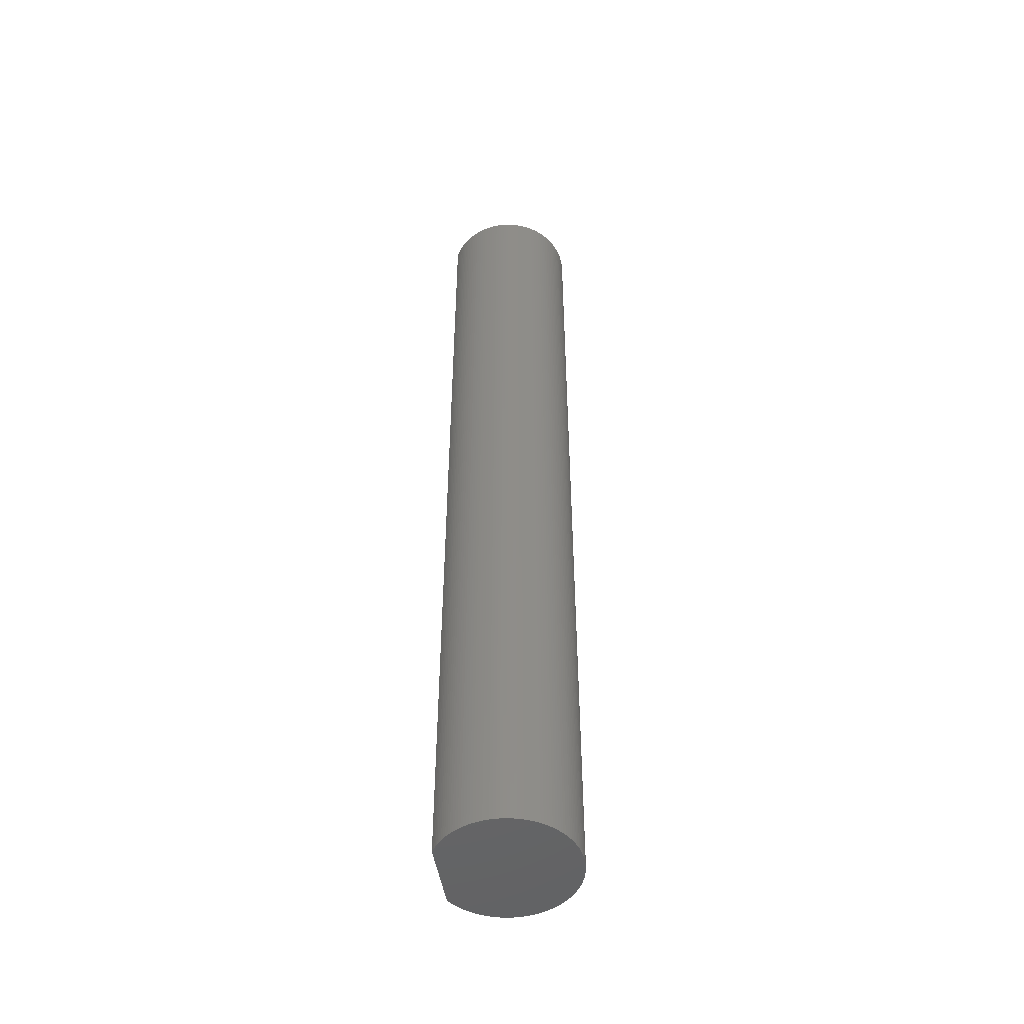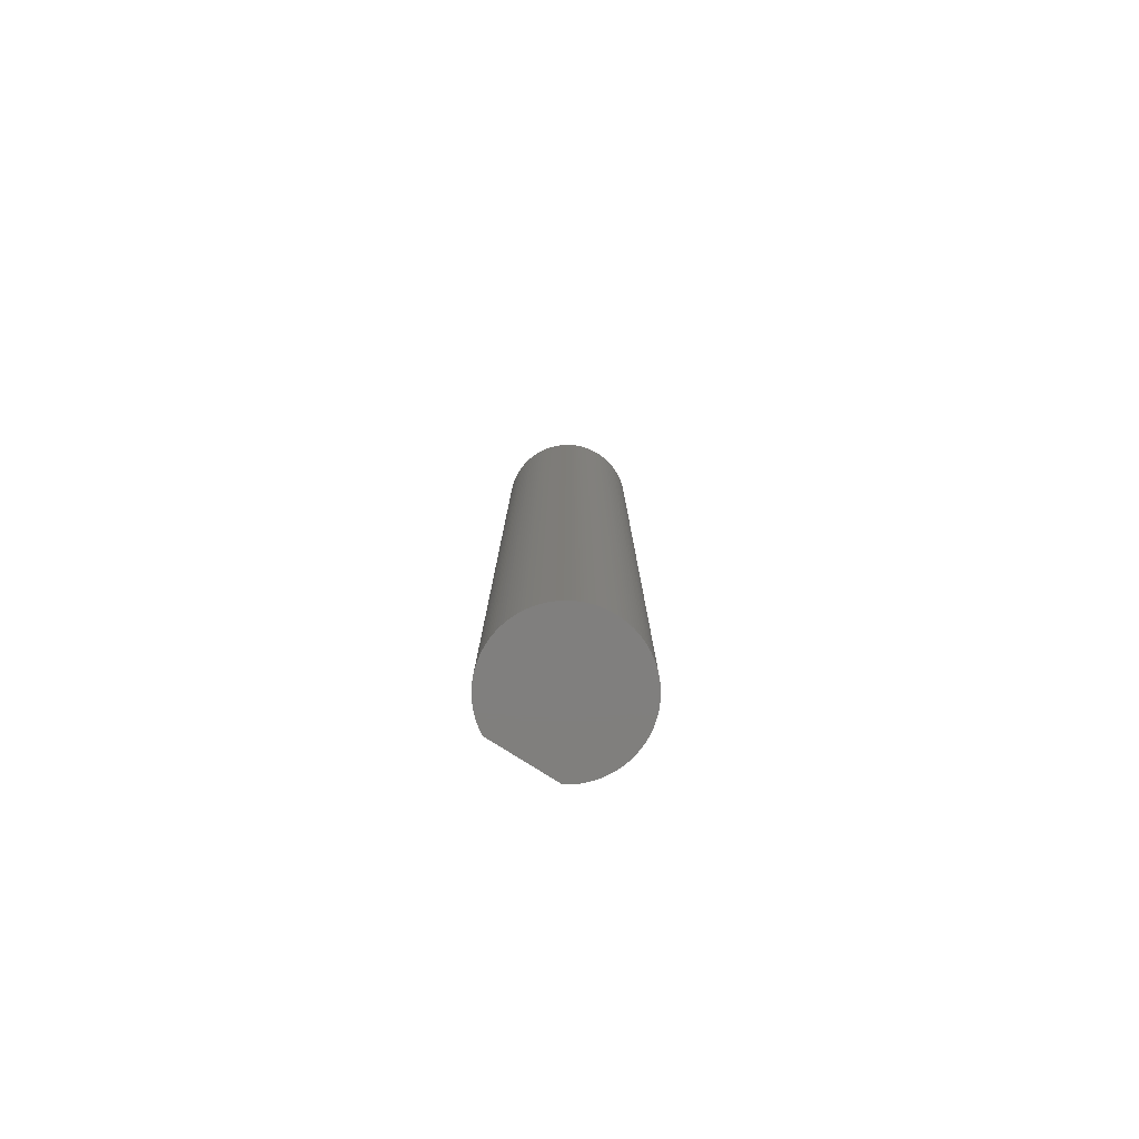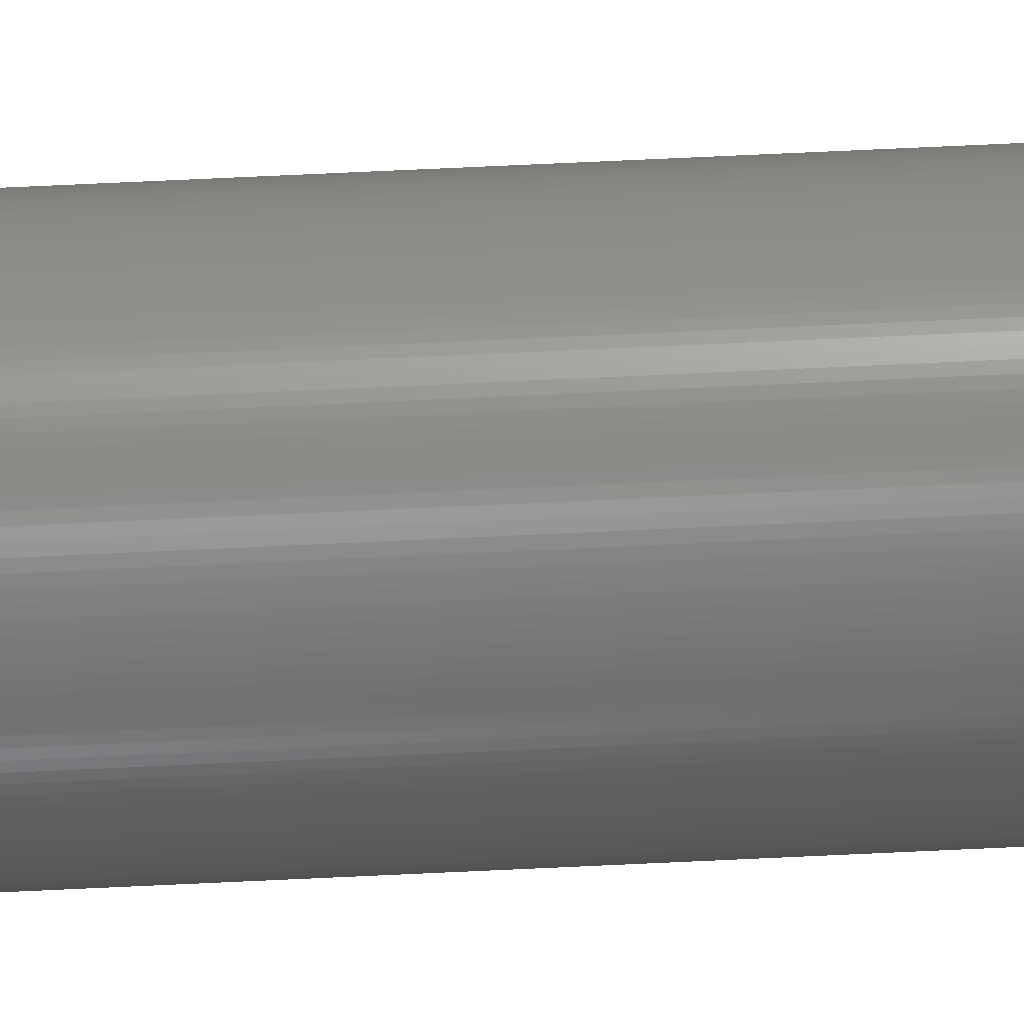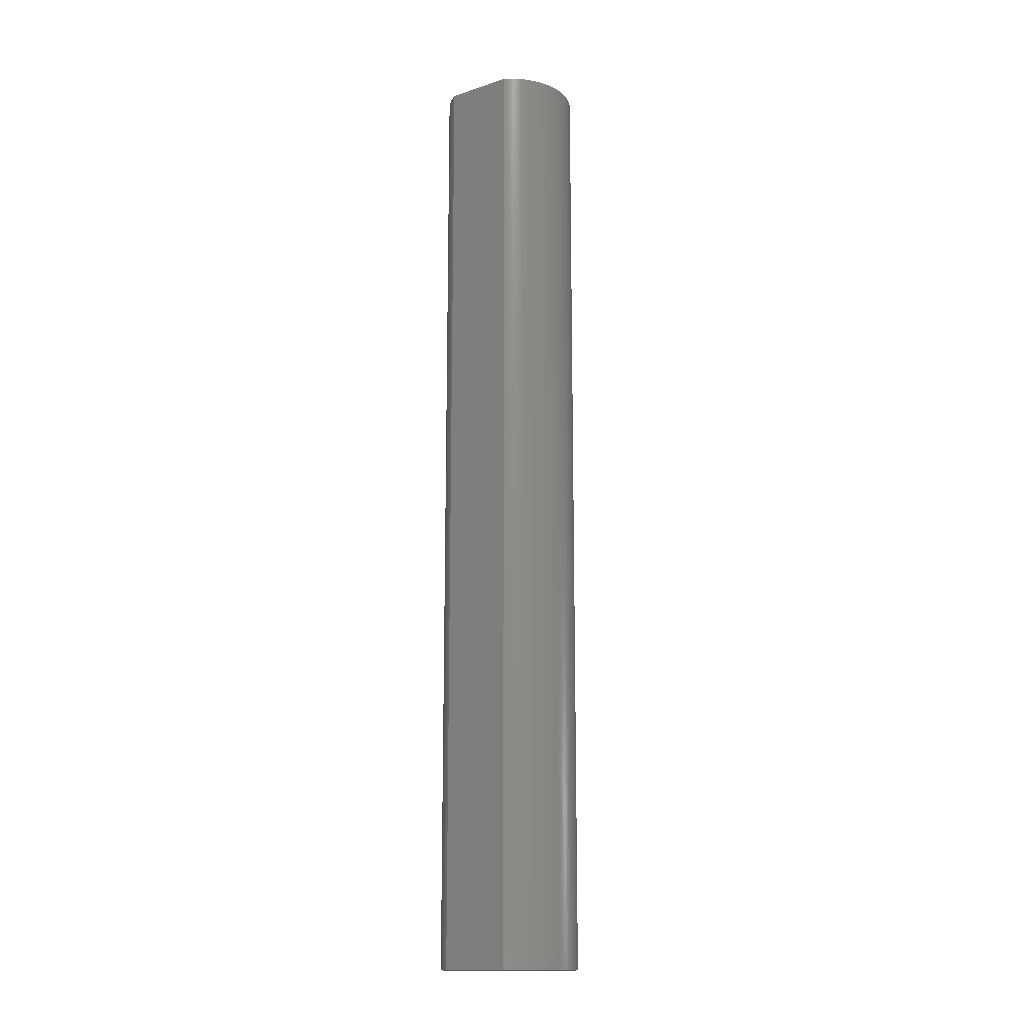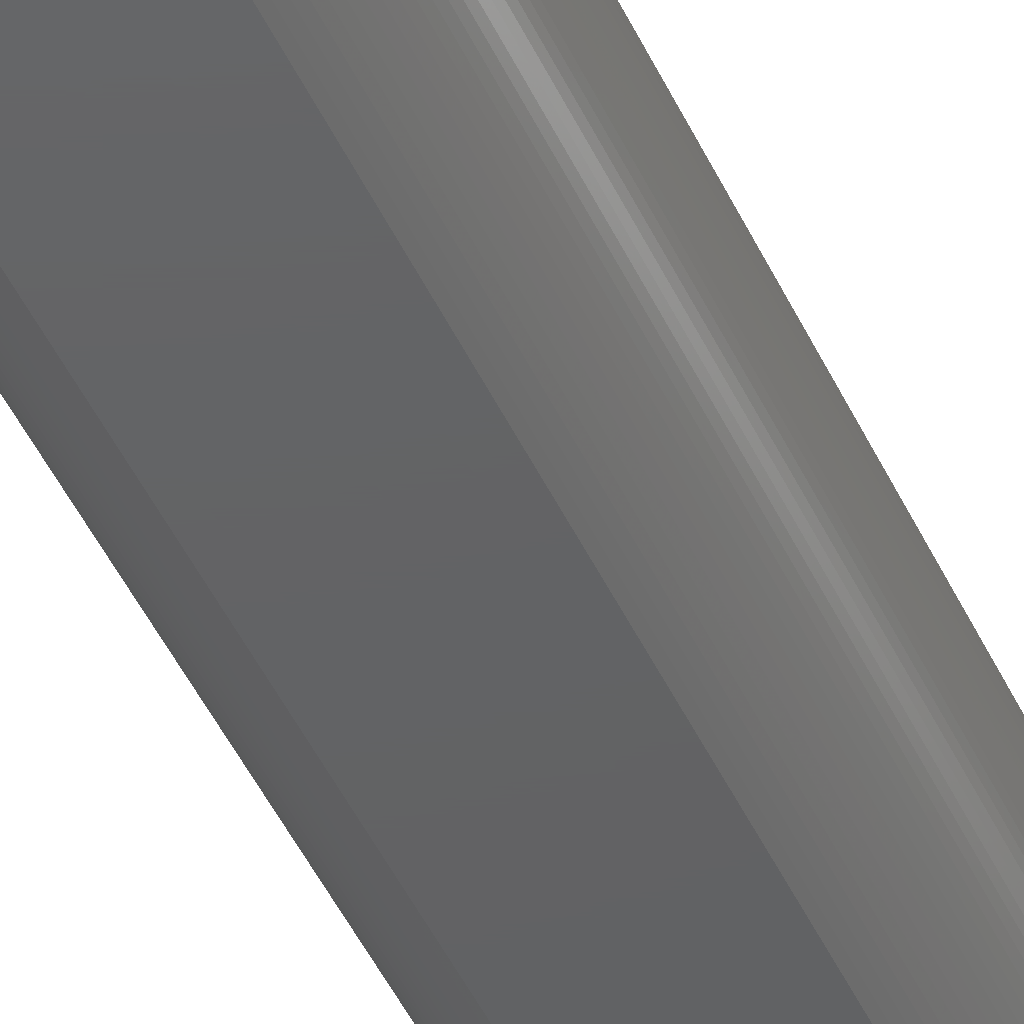
<metadata>
{"format":"stl","ext":"stl","renderer":"f3d","projection":"perspective","resolution":1024,"background":"white","views":[{"elev":-49.5,"azim":-80.5,"up":"+Y"},{"elev":-79.6,"azim":-32.2,"up":"+Y"},{"elev":76.7,"azim":87.4,"up":"+Z"},{"elev":-15.0,"azim":-145.0,"up":"+Y"},{"elev":-44.3,"azim":-156.9,"up":"+Z"}]}
</metadata>
<code>
# stl→obj: 244 verts, 484 faces
v -0.7894 10.2 -4.24
v -0.8423 10.2 -4.205
v 0.863 10.2 -1.81
v 1.163 10.2 -3.899
v 1.123 10.2 -3.948
v 1.312 10.2 -2.338
v -1.446 10.2 -3.266
v -1.456 10.2 -3.203
v -0.7017 10.2 -1.708
v 1.081 10.2 -3.996
v 0.9137 10.2 -1.848
v 1.179 10.2 -2.122
v 1.216 10.2 -2.173
v 1.201 10.2 -3.847
v -0.8936 10.2 -4.167
v -0.9433 10.2 -4.127
v -0.9912 10.2 -4.086
v -1.037 10.2 -4.042
v -1.081 10.2 -3.996
v -1.123 10.2 -3.948
v 1.037 10.2 -4.042
v 0.9912 10.2 -4.086
v 0.9433 10.2 -4.127
v 0.8936 10.2 -4.167
v 0.8423 10.2 -4.205
v 0.7894 10.2 -4.24
v -0.1587 10.2 -1.539
v -0.09535 10.2 -1.533
v 1.25 10.2 -2.227
v 1.282 10.2 -2.282
v 1.387 10.2 -2.513
v 1.407 10.2 -2.574
v 1.237 10.2 -3.795
v 1.47 10.2 -3.013
v 1.468 10.2 -3.076
v 1.417 10.2 -3.39
v 1.399 10.2 -3.451
v 1.378 10.2 -3.511
v 1.466 10.2 -2.886
v -1.163 10.2 -3.899
v -1.201 10.2 -3.847
v -0.6452 10.2 -1.679
v -0.5874 10.2 -1.652
v -0.5286 10.2 -1.628
v 0.9626 10.2 -1.889
v 1.01 10.2 -1.932
v 1.055 10.2 -1.976
v 1.098 10.2 -2.023
v 1.14 10.2 -2.071
v 1.365 10.2 -2.454
v 1.424 10.2 -2.635
v 1.438 10.2 -2.697
v 1.45 10.2 -2.759
v -1.237 10.2 -3.795
v -1.27 10.2 -3.74
v -1.301 10.2 -3.685
v -1.378 10.2 -3.511
v -1.399 10.2 -3.451
v -0.4688 10.2 -1.607
v -0.408 10.2 -1.588
v -0.3466 10.2 -1.571
v -0.2844 10.2 -1.558
v -0.2218 10.2 -1.547
v 0.7017 10.2 -1.708
v 0.7569 10.2 -1.74
v 0.8107 10.2 -1.774
v 1.469 10.2 -2.949
v 1.463 10.2 -3.14
v 1.456 10.2 -3.203
v 1.433 10.2 -3.328
v 1.446 10.2 -3.266
v 1.459 10.2 -2.822
v 1.27 10.2 -3.74
v 1.301 10.2 -3.685
v 0.735 10.2 -4.273
v -0.735 10.2 -4.273
v -1.329 10.2 -3.628
v -1.355 10.2 -3.57
v -1.417 10.2 -3.39
v -1.433 10.2 -3.328
v -1.463 10.2 -3.14
v -1.468 10.2 -3.076
v -1.47 10.2 -3.013
v -1.469 10.2 -2.949
v -1.466 10.2 -2.886
v -1.459 10.2 -2.822
v -1.45 10.2 -2.759
v -1.438 10.2 -2.697
v -1.424 10.2 -2.635
v -1.407 10.2 -2.574
v -1.387 10.2 -2.513
v -1.365 10.2 -2.454
v -0.0318 10.2 -1.53
v 0.0318 10.2 -1.53
v 0.09535 10.2 -1.533
v 0.4688 10.2 -1.607
v 0.5286 10.2 -1.628
v 1.34 10.2 -2.395
v 1.355 10.2 -3.57
v 1.329 10.2 -3.628
v -1.34 10.2 -2.395
v -1.312 10.2 -2.338
v -1.282 10.2 -2.282
v 0.5874 10.2 -1.652
v 0.6452 10.2 -1.679
v -1.25 10.2 -2.227
v -1.216 10.2 -2.173
v -1.179 10.2 -2.122
v -1.14 10.2 -2.071
v -1.098 10.2 -2.023
v -1.055 10.2 -1.976
v -1.01 10.2 -1.932
v -0.9626 10.2 -1.889
v -0.9137 10.2 -1.848
v 0.1587 10.2 -1.539
v 0.2218 10.2 -1.547
v 0.2844 10.2 -1.558
v 0.3466 10.2 -1.571
v 0.408 10.2 -1.588
v -0.863 10.2 -1.81
v -0.8107 10.2 -1.774
v -0.7569 10.2 -1.74
v -0.735 -10.2 -4.273
v 0.735 -10.2 -4.273
v 0.9137 -10.2 -1.848
v 0.863 -10.2 -1.81
v 1.123 -10.2 -3.948
v -0.8936 -10.2 -4.167
v -0.8423 -10.2 -4.205
v 1.081 -10.2 -3.996
v -1.463 -10.2 -3.14
v -1.456 -10.2 -3.203
v -0.7017 -10.2 -1.708
v -1.037 -10.2 -4.042
v -0.9912 -10.2 -4.086
v -0.9433 -10.2 -4.127
v 0.7894 -10.2 -4.24
v 0.8423 -10.2 -4.205
v 0.8936 -10.2 -4.167
v 0.9433 -10.2 -4.127
v 1.163 -10.2 -3.899
v 1.312 -10.2 -2.338
v 1.282 -10.2 -2.282
v 0.8107 -10.2 -1.774
v -1.123 -10.2 -3.948
v -1.081 -10.2 -3.996
v -0.5286 -10.2 -1.628
v -0.5874 -10.2 -1.652
v -0.6452 -10.2 -1.679
v -1.27 -10.2 -3.74
v -1.237 -10.2 -3.795
v 0.9912 -10.2 -4.086
v 1.037 -10.2 -4.042
v 1.237 -10.2 -3.795
v 1.466 -10.2 -2.886
v 1.459 -10.2 -2.822
v 1.25 -10.2 -2.227
v 1.216 -10.2 -2.173
v 1.179 -10.2 -2.122
v 0.09535 -10.2 -1.533
v 0.0318 -10.2 -1.53
v -0.1587 -10.2 -1.539
v -0.2218 -10.2 -1.547
v -0.2844 -10.2 -1.558
v -0.3466 -10.2 -1.571
v -0.408 -10.2 -1.588
v -0.4688 -10.2 -1.607
v -1.446 -10.2 -3.266
v -1.433 -10.2 -3.328
v -1.417 -10.2 -3.39
v -1.399 -10.2 -3.451
v -1.378 -10.2 -3.511
v -1.355 -10.2 -3.57
v -1.201 -10.2 -3.847
v -1.163 -10.2 -3.899
v 1.433 -10.2 -3.328
v 1.446 -10.2 -3.266
v 1.456 -10.2 -3.203
v 1.417 -10.2 -3.39
v 1.468 -10.2 -3.076
v 1.47 -10.2 -3.013
v 1.45 -10.2 -2.759
v 1.438 -10.2 -2.697
v 1.424 -10.2 -2.635
v 1.14 -10.2 -2.071
v 1.098 -10.2 -2.023
v 1.055 -10.2 -1.976
v 1.01 -10.2 -1.932
v 0.9626 -10.2 -1.889
v 0.7569 -10.2 -1.74
v 0.7017 -10.2 -1.708
v 0.6452 -10.2 -1.679
v -0.0318 -10.2 -1.53
v -0.09535 -10.2 -1.533
v -1.25 -10.2 -2.227
v -1.282 -10.2 -2.282
v -1.312 -10.2 -2.338
v -1.34 -10.2 -2.395
v -1.365 -10.2 -2.454
v -1.387 -10.2 -2.513
v -1.407 -10.2 -2.574
v -1.329 -10.2 -3.628
v -1.301 -10.2 -3.685
v -0.7894 -10.2 -4.24
v 1.27 -10.2 -3.74
v 1.301 -10.2 -3.685
v 1.329 -10.2 -3.628
v 1.463 -10.2 -3.14
v 1.469 -10.2 -2.949
v 1.399 -10.2 -3.451
v -0.7569 -10.2 -1.74
v -0.8107 -10.2 -1.774
v -1.179 -10.2 -2.122
v -0.863 -10.2 -1.81
v -0.9137 -10.2 -1.848
v -0.9626 -10.2 -1.889
v -1.01 -10.2 -1.932
v -1.216 -10.2 -2.173
v -1.424 -10.2 -2.635
v -1.438 -10.2 -2.697
v -1.45 -10.2 -2.759
v -1.459 -10.2 -2.822
v -1.466 -10.2 -2.886
v -1.469 -10.2 -2.949
v -1.47 -10.2 -3.013
v -1.468 -10.2 -3.076
v 1.355 -10.2 -3.57
v 1.378 -10.2 -3.511
v 1.407 -10.2 -2.574
v 1.387 -10.2 -2.513
v 1.365 -10.2 -2.454
v 0.5874 -10.2 -1.652
v 0.5286 -10.2 -1.628
v 0.4688 -10.2 -1.607
v -1.055 -10.2 -1.976
v -1.098 -10.2 -2.023
v -1.14 -10.2 -2.071
v 1.201 -10.2 -3.847
v 1.34 -10.2 -2.395
v 0.408 -10.2 -1.588
v 0.3466 -10.2 -1.571
v 0.2844 -10.2 -1.558
v 0.2218 -10.2 -1.547
v 0.1587 -10.2 -1.539
f 1 2 3
f 4 5 6
f 7 8 9
f 10 3 5
f 3 11 5
f 12 13 5
f 4 6 14
f 2 15 3
f 15 16 3
f 3 16 17
f 17 18 3
f 18 19 3
f 3 19 20
f 10 21 3
f 21 22 3
f 3 22 23
f 23 24 3
f 24 25 3
f 3 25 26
f 27 28 20
f 13 29 5
f 29 30 5
f 5 30 6
f 31 32 33
f 34 35 36
f 37 38 39
f 20 40 9
f 40 41 9
f 9 42 20
f 42 43 20
f 20 43 44
f 11 45 5
f 45 46 5
f 5 46 47
f 47 48 5
f 48 49 5
f 5 49 12
f 31 33 50
f 32 51 33
f 51 52 33
f 33 52 53
f 41 54 9
f 54 55 9
f 9 55 56
f 9 57 58
f 44 59 20
f 59 60 20
f 20 60 61
f 61 62 20
f 62 63 20
f 20 63 27
f 64 65 20
f 65 66 20
f 20 66 3
f 37 39 36
f 39 67 36
f 36 67 34
f 35 68 36
f 68 69 36
f 36 69 70
f 69 71 70
f 53 72 33
f 72 39 33
f 33 39 73
f 39 74 73
f 26 75 3
f 75 76 3
f 3 76 1
f 56 77 9
f 77 78 9
f 9 78 57
f 58 79 9
f 79 80 9
f 9 80 7
f 8 81 9
f 81 82 9
f 9 82 83
f 83 84 9
f 84 85 9
f 9 85 86
f 86 87 9
f 87 88 9
f 9 88 89
f 89 90 9
f 90 91 9
f 9 91 92
f 28 93 20
f 93 94 20
f 20 94 95
f 20 96 97
f 14 6 33
f 6 98 33
f 33 98 50
f 38 99 39
f 99 100 39
f 39 100 74
f 92 101 9
f 101 102 9
f 9 102 103
f 97 104 20
f 104 105 20
f 20 105 64
f 103 106 9
f 106 107 9
f 9 107 108
f 108 109 9
f 109 110 9
f 9 110 111
f 111 112 9
f 112 113 9
f 9 113 114
f 95 115 20
f 115 116 20
f 20 116 117
f 117 118 20
f 118 119 20
f 20 119 96
f 114 120 9
f 120 121 9
f 9 121 122
f 123 76 124
f 76 75 124
f 125 126 127
f 128 129 126
f 127 126 130
f 131 132 133
f 134 135 126
f 135 136 126
f 126 136 128
f 137 138 126
f 138 139 126
f 126 139 140
f 141 142 127
f 142 143 127
f 144 145 126
f 145 146 126
f 126 146 134
f 147 148 145
f 148 149 145
f 145 149 133
f 150 151 133
f 140 152 126
f 152 153 126
f 126 153 130
f 154 155 156
f 143 157 127
f 157 158 127
f 127 158 159
f 145 160 161
f 162 163 145
f 163 164 145
f 145 164 165
f 165 166 145
f 166 167 145
f 145 167 147
f 132 168 133
f 168 169 133
f 133 169 170
f 170 171 133
f 171 172 133
f 133 172 173
f 151 174 133
f 174 175 133
f 133 175 145
f 176 177 178
f 179 180 181
f 156 182 154
f 182 183 154
f 154 183 184
f 159 185 127
f 185 186 127
f 127 186 187
f 187 188 127
f 188 189 127
f 127 189 125
f 144 190 145
f 190 191 145
f 145 191 192
f 161 193 145
f 193 194 145
f 145 194 162
f 195 196 133
f 196 197 133
f 133 197 198
f 198 199 133
f 199 200 133
f 133 200 201
f 173 202 133
f 202 203 133
f 133 203 150
f 124 137 123
f 137 126 123
f 123 126 204
f 126 129 204
f 154 205 155
f 205 206 155
f 155 206 207
f 176 178 179
f 178 208 179
f 179 208 180
f 181 209 179
f 209 155 179
f 179 155 210
f 211 212 213
f 212 214 213
f 214 215 213
f 215 216 213
f 213 216 217
f 211 213 133
f 213 218 133
f 133 218 195
f 201 219 133
f 219 220 133
f 133 220 221
f 221 222 133
f 222 223 133
f 133 223 224
f 224 225 133
f 225 226 133
f 133 226 131
f 207 227 155
f 227 228 155
f 155 228 210
f 184 229 154
f 229 230 154
f 154 230 231
f 192 232 145
f 232 233 145
f 145 233 234
f 217 235 213
f 235 236 213
f 213 236 237
f 141 238 142
f 238 154 142
f 142 154 239
f 154 231 239
f 234 240 145
f 240 241 145
f 145 241 242
f 242 243 145
f 243 244 145
f 145 244 160
f 124 75 26
f 124 26 137
f 26 25 137
f 137 25 138
f 25 24 138
f 138 24 139
f 24 23 139
f 139 23 140
f 23 22 140
f 140 22 152
f 22 21 152
f 152 21 153
f 21 10 153
f 153 10 130
f 10 5 130
f 130 5 127
f 5 4 127
f 127 4 141
f 4 14 141
f 141 14 238
f 14 33 238
f 238 33 154
f 33 73 154
f 154 73 205
f 73 74 205
f 205 74 206
f 74 100 206
f 206 100 207
f 100 99 207
f 207 99 227
f 99 38 227
f 227 38 228
f 38 37 228
f 228 37 210
f 37 36 210
f 210 36 179
f 36 70 179
f 179 70 176
f 70 71 176
f 176 71 177
f 71 69 177
f 177 69 178
f 69 68 178
f 178 68 208
f 68 35 208
f 208 35 180
f 35 34 180
f 180 34 181
f 34 67 181
f 181 67 209
f 67 39 209
f 209 39 155
f 39 72 155
f 155 72 156
f 72 53 156
f 156 53 182
f 53 52 182
f 182 52 183
f 52 51 183
f 183 51 184
f 51 32 184
f 184 32 229
f 32 31 229
f 229 31 230
f 31 50 230
f 230 50 231
f 50 98 231
f 231 98 239
f 98 6 239
f 239 6 142
f 6 30 142
f 142 30 143
f 30 29 143
f 143 29 157
f 29 13 157
f 157 13 158
f 13 12 158
f 158 12 159
f 12 49 159
f 159 49 185
f 49 48 185
f 185 48 186
f 48 47 186
f 186 47 187
f 47 46 187
f 187 46 188
f 46 45 188
f 188 45 189
f 45 11 189
f 189 11 125
f 11 3 125
f 125 3 126
f 3 66 126
f 126 66 144
f 66 65 144
f 144 65 190
f 65 64 190
f 190 64 191
f 64 105 191
f 191 105 192
f 105 104 192
f 192 104 232
f 104 97 232
f 232 97 233
f 97 96 233
f 233 96 234
f 96 119 234
f 234 119 240
f 119 118 240
f 240 118 241
f 118 117 241
f 241 117 242
f 117 116 242
f 242 116 243
f 116 115 243
f 243 115 244
f 115 95 244
f 244 95 160
f 95 94 160
f 160 94 161
f 94 93 161
f 161 93 193
f 93 28 193
f 193 28 194
f 28 27 194
f 194 27 162
f 27 63 162
f 162 63 163
f 63 62 163
f 163 62 164
f 62 61 164
f 164 61 165
f 61 60 165
f 165 60 166
f 60 59 166
f 166 59 167
f 59 44 167
f 167 44 147
f 44 43 147
f 147 43 148
f 43 42 148
f 148 42 149
f 42 9 149
f 149 9 133
f 9 122 133
f 133 122 211
f 122 121 211
f 211 121 212
f 121 120 212
f 212 120 214
f 120 114 214
f 214 114 215
f 114 113 215
f 215 113 216
f 113 112 216
f 216 112 217
f 112 111 217
f 217 111 235
f 111 110 235
f 235 110 236
f 110 109 236
f 236 109 237
f 109 108 237
f 237 108 213
f 108 107 213
f 213 107 218
f 107 106 218
f 218 106 195
f 106 103 195
f 195 103 196
f 103 102 196
f 196 102 197
f 102 101 197
f 197 101 198
f 101 92 198
f 198 92 199
f 92 91 199
f 199 91 200
f 91 90 200
f 200 90 201
f 90 89 201
f 201 89 219
f 89 88 219
f 219 88 220
f 88 87 220
f 220 87 221
f 87 86 221
f 221 86 222
f 86 85 222
f 222 85 223
f 85 84 223
f 223 84 224
f 84 83 224
f 224 83 225
f 83 82 225
f 225 82 226
f 82 81 226
f 226 81 131
f 81 8 131
f 131 8 132
f 8 7 132
f 132 7 168
f 7 80 168
f 168 80 169
f 80 79 169
f 169 79 170
f 79 58 170
f 170 58 171
f 58 57 171
f 171 57 172
f 57 78 172
f 172 78 173
f 78 77 173
f 173 77 202
f 77 56 202
f 202 56 203
f 56 55 203
f 203 55 150
f 55 54 150
f 150 54 151
f 54 41 151
f 151 41 174
f 41 40 174
f 174 40 175
f 40 20 175
f 175 20 145
f 20 19 145
f 145 19 146
f 19 18 146
f 146 18 134
f 18 17 134
f 134 17 135
f 17 16 135
f 135 16 136
f 16 15 136
f 136 15 128
f 15 2 128
f 128 2 129
f 2 1 129
f 129 1 204
f 1 76 204
f 204 76 123

</code>
